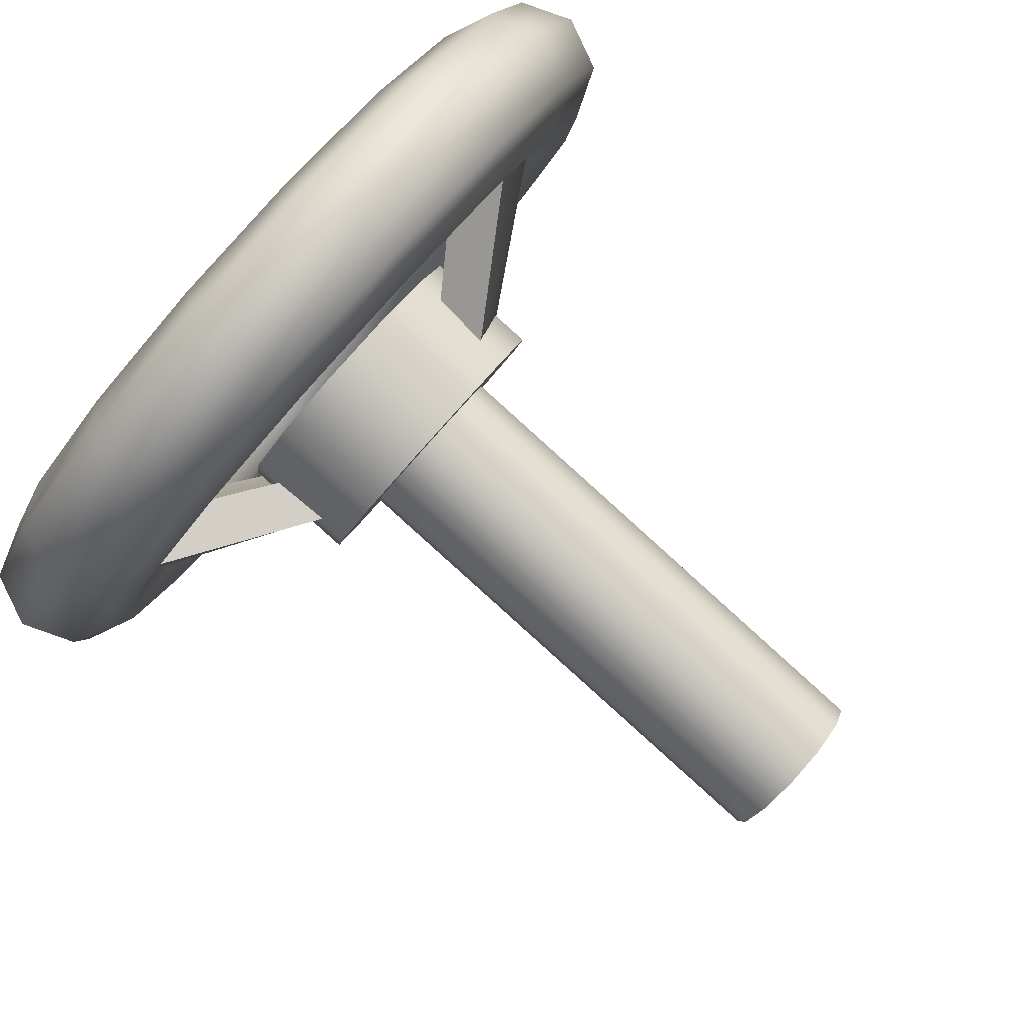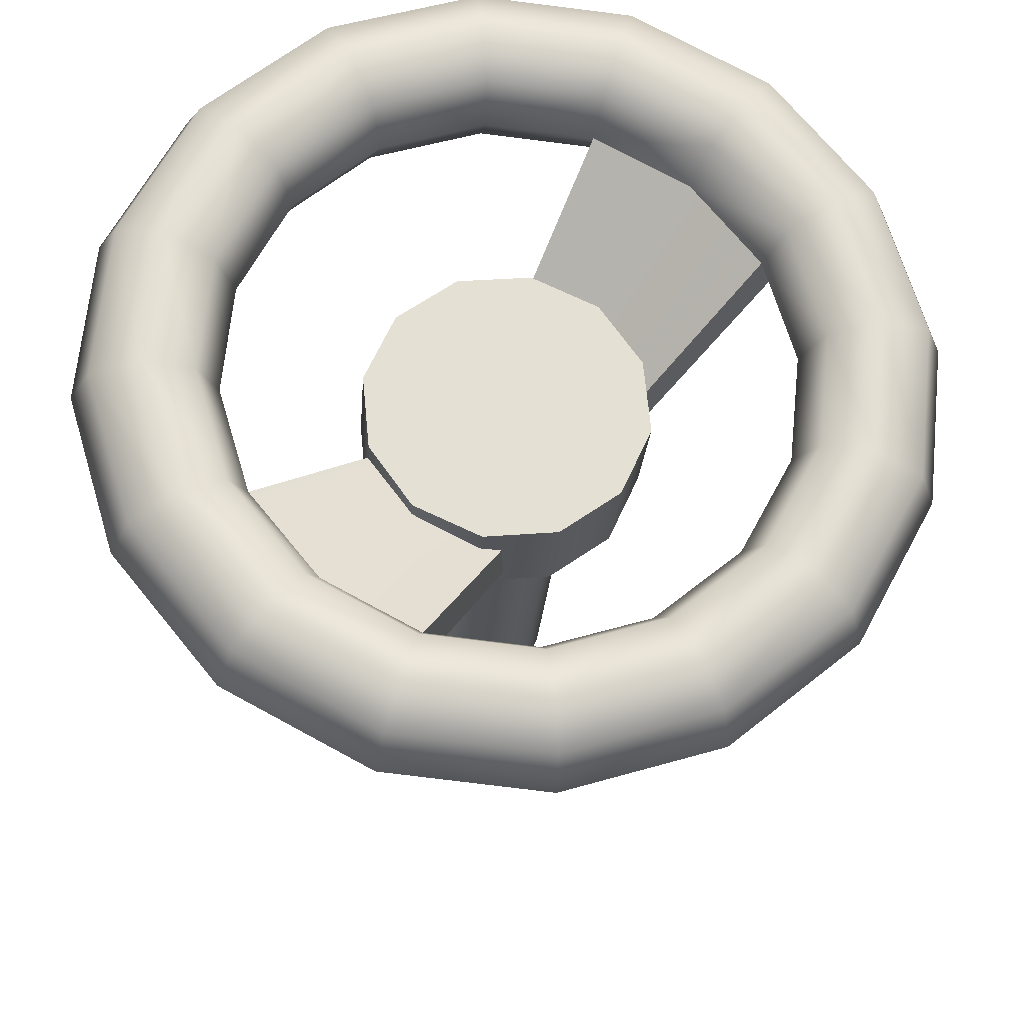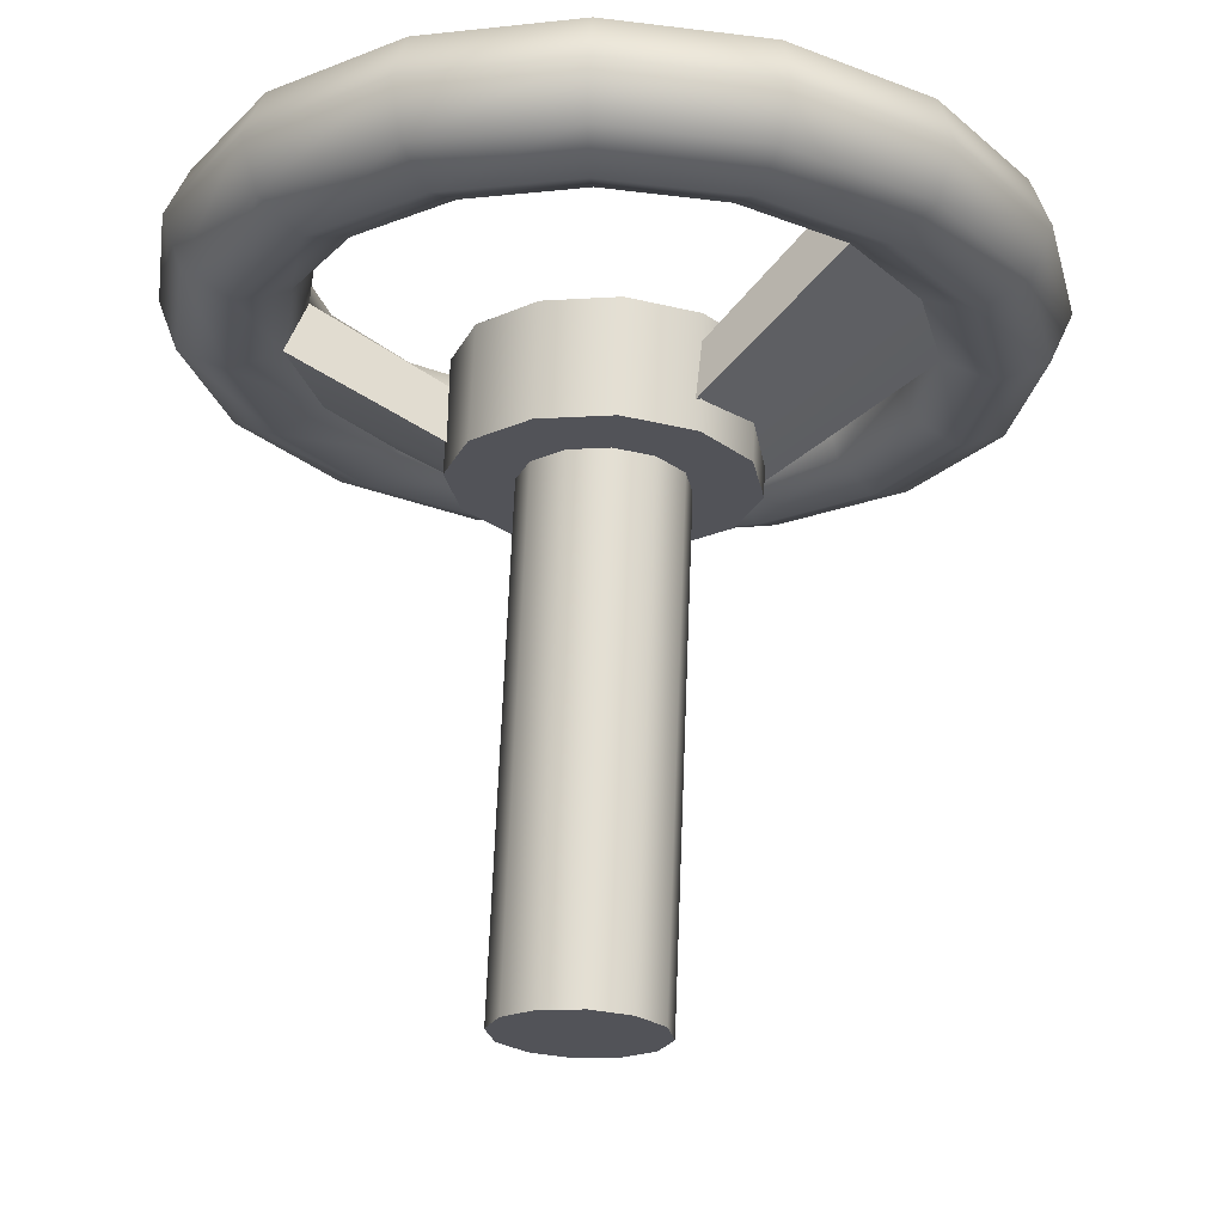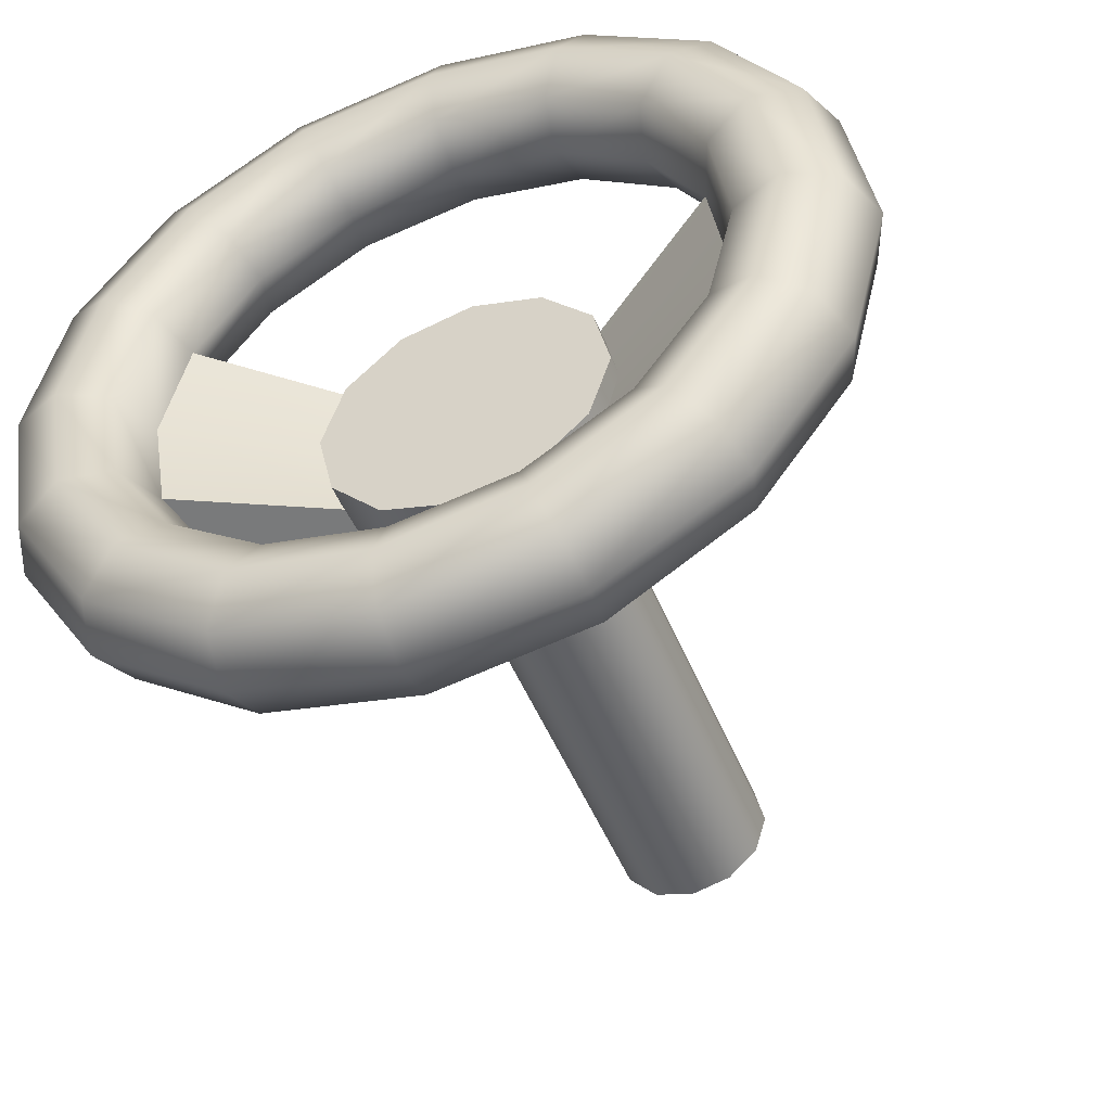
<metadata>
{"format":"obj","ext":"obj","renderer":"f3d","projection":"perspective","resolution":1024,"background":"white","views":[{"elev":-79.8,"azim":48.3,"up":"+Y"},{"elev":63.2,"azim":129.4,"up":"+Z"},{"elev":-17.8,"azim":25.1,"up":"+Z"},{"elev":-43.5,"azim":21.7,"up":"+Y"}]}
</metadata>
<code>
g SteeringWheelMesh
v 0.1269 0.1337 0.06687
v 0.178 0.08363 0.1034
v 0.1659 0.07569 0.07225
v 0.1362 0.1459 0.09762
v 0.0687 0.1724 0.06328
v 0.2073 0.09693 0.1154
v 0.07373 0.1875 0.09377
v 7.544e-08 0.186 0.06202
v 0.1587 0.1694 0.1086
v 0.2366 0.1078 0.1011
v 7.544e-08 0.2021 0.09241
v -0.0687 0.1724 0.06328
v 0.08588 0.2179 0.1042
v 0.1811 0.1906 0.09348
v 0.2488 0.1099 0.06908
v -0.07373 0.1875 0.09377
v -0.1269 0.1337 0.06687
v 1.052e-07 0.2349 0.1026
v 0.09802 0.2458 0.08836
v 0.1904 0.1969 0.06102
v 0.2366 0.102 0.03794
v -0.1362 0.1459 0.09762
v -0.1659 0.07569 0.07225
v -0.08588 0.2179 0.1042
v 1.052e-07 0.2653 0.08656
v 0.1031 0.255 0.05563
v 0.1811 0.1847 0.03028
v 0.2073 0.08865 0.02597
v -0.178 0.08363 0.1034
v -0.1795 0.00728 0.07859
v -0.1587 0.1694 0.1086
v -0.09802 0.2458 0.08836
v 1.052e-07 0.2754 0.05374
v 0.09802 0.24 0.02515
v 0.1587 0.1611 0.01926
v 0.178 0.07777 0.04018
v -0.1927 0.01021 0.1102
v -0.1659 -0.06113 0.08492
v -0.2073 0.09693 0.1154
v -0.1811 0.1906 0.09348
v -0.1031 0.255 0.05563
v 1.052e-07 0.2594 0.02336
v 0.08588 0.2096 0.01477
v 0.1362 0.14 0.03442
v 0.1659 0.07569 0.07225
v 0.1269 0.1337 0.06687
v 0.07373 0.1816 0.03056
v 0.0687 0.1724 0.06328
v 1.052e-07 0.2266 0.01319
v 7.544e-08 0.1962 0.02921
v 7.544e-08 0.186 0.06202
v -0.09802 0.24 0.02515
v -0.08588 0.2096 0.01477
v -0.07373 0.1816 0.03056
v -0.0687 0.1724 0.06328
v -0.1904 0.1969 0.06102
v -0.1811 0.1847 0.03028
v -0.1587 0.1611 0.01926
v -0.1362 0.14 0.03442
v -0.1269 0.1337 0.06687
v -0.2366 0.1078 0.1011
v -0.2488 0.1099 0.06908
v -0.2366 0.102 0.03794
v -0.2073 0.08865 0.02597
v -0.178 0.07777 0.04018
v -0.1659 0.07569 0.07225
v -0.2244 0.01142 0.1233
v -0.2561 0.01021 0.1102
v -0.2693 0.00728 0.07859
v -0.2561 0.004353 0.04698
v -0.2244 0.00314 0.03389
v -0.1927 0.004353 0.04698
v -0.178 -0.06321 0.117
v -0.1269 -0.1191 0.0903
v -0.2073 -0.07409 0.1312
v -0.1362 -0.1255 0.1228
v -0.0687 -0.1579 0.09389
v -0.2366 -0.0874 0.1192
v -0.2488 -0.09533 0.08809
v -0.2366 -0.09325 0.05603
v -0.07373 -0.167 0.1266
v -4.376e-08 -0.1715 0.09515
v -0.1587 -0.1466 0.1379
v -0.1811 -0.1701 0.1269
v -4.376e-08 -0.1816 0.128
v 0.0687 -0.1579 0.09389
v -0.08588 -0.195 0.1424
v -0.1904 -0.1823 0.09615
v -0.2073 -0.08237 0.04182
v -0.178 -0.06907 0.05379
v 0.07373 -0.167 0.1266
v 0.1269 -0.1191 0.0903
v -4.376e-08 -0.212 0.144
v -0.09802 -0.2254 0.132
v -0.1811 -0.176 0.06369
v -0.1587 -0.1549 0.04853
v 0.1362 -0.1255 0.1228
v 0.1659 -0.06113 0.08492
v 0.08588 -0.195 0.1424
v -4.376e-08 -0.2448 0.1338
v -0.1031 -0.2405 0.1015
v 0.178 -0.06321 0.117
v 0.1795 0.00728 0.07859
v 0.1587 -0.1466 0.1379
v -0.09802 -0.2313 0.06881
v 0.09802 -0.2254 0.132
v -4.376e-08 -0.2609 0.1034
v 0.1927 0.01021 0.1102
v 0.1659 0.07569 0.07225
v 0.178 0.08363 0.1034
v 0.2073 -0.07409 0.1312
v 0.2244 0.01142 0.1233
v 0.2073 0.09693 0.1154
v 0.1811 -0.1701 0.1269
v 0.1031 -0.2405 0.1015
v -4.376e-08 -0.2507 0.07061
v 0.2561 0.01021 0.1102
v 0.2366 0.1078 0.1011
v 0.2366 -0.0874 0.1192
v 0.1904 -0.1823 0.09615
v 0.2693 0.00728 0.07859
v 0.2488 0.1099 0.06908
v 0.2488 -0.09533 0.08809
v 0.09802 -0.2313 0.06881
v -0.08588 -0.2033 0.05302
v 0.2561 0.004353 0.04698
v 0.2366 0.102 0.03794
v 0.1811 -0.176 0.06369
v 0.2366 -0.09325 0.05603
v -4.376e-08 -0.2203 0.0546
v -0.1362 -0.1313 0.05955
v -0.1659 -0.06113 0.08492
v -0.1269 -0.1191 0.0903
v -0.07373 -0.1729 0.06341
v -0.0687 -0.1579 0.09389
v -4.376e-08 -0.1875 0.06476
v -4.376e-08 -0.1715 0.09515
v 0.08588 -0.2033 0.05302
v 0.07373 -0.1729 0.06341
v 0.0687 -0.1579 0.09389
v 0.1587 -0.1549 0.04853
v 0.1362 -0.1313 0.05955
v 0.1269 -0.1191 0.0903
v 0.2073 -0.08237 0.04182
v 0.178 -0.06907 0.05379
v 0.1659 -0.06113 0.08492
v 0.2244 0.00314 0.03389
v 0.1927 0.004353 0.04698
v 0.2073 0.08865 0.02597
v 0.178 0.07777 0.04018
v -0.06854 0.003919 -0.02771
v -0.059 0.0545 -0.0005264
v -0.06332 0.05506 -0.03245
v -0.06386 0.006847 0.003889
v -0.06332 -0.04723 -0.02297
v -0.059 -0.04081 0.008304
v 0.06854 0.003919 -0.02771
v 0.059 -0.04081 0.008304
v 0.06332 -0.04723 -0.02297
v 0.06386 0.006847 0.003889
v 0.06332 0.05506 -0.03245
v 0.059 0.0545 -0.0005263
v -0.1927 0.004353 0.04698
v -0.06332 0.05506 -0.03245
v -0.178 0.07777 0.04018
v -0.06854 0.003919 -0.02771
v -0.178 -0.06907 0.05379
v -0.06332 -0.04723 -0.02297
v -0.178 0.07777 0.04018
v -0.06332 0.05506 -0.03245
v -0.059 0.0545 -0.0005264
v -0.1659 0.07569 0.07225
v -0.1659 0.07569 0.07225
v -0.059 0.0545 -0.0005264
v -0.06386 0.006847 0.003889
v -0.1795 0.00728 0.07859
v -0.059 -0.04081 0.008304
v -0.1659 -0.06113 0.08492
v -0.1659 -0.06113 0.08492
v -0.059 -0.04081 0.008304
v -0.06332 -0.04723 -0.02297
v -0.178 -0.06907 0.05379
v 0.1927 0.004353 0.04698
v 0.06332 -0.04723 -0.02297
v 0.178 -0.06907 0.05379
v 0.06854 0.003919 -0.02771
v 0.178 0.07777 0.04018
v 0.06332 0.05506 -0.03245
v 0.178 -0.06907 0.05379
v 0.06332 -0.04723 -0.02297
v 0.059 -0.04081 0.008304
v 0.1659 -0.06113 0.08492
v 0.1659 -0.06113 0.08492
v 0.059 -0.04081 0.008304
v 0.06386 0.006847 0.003889
v 0.1795 0.00728 0.07859
v 0.059 0.0545 -0.0005263
v 0.1659 0.07569 0.07225
v 0.1659 0.07569 0.07225
v 0.059 0.0545 -0.0005263
v 0.06332 0.05506 -0.03245
v 0.178 0.07777 0.04018
v 0.08019 0.04272 -0.0408
v 0.08019 0.04949 0.03226
v 0.0463 0.08323 0.02914
v 0.0463 0.07646 -0.04393
v -1.396e-08 0.09559 0.02799
v -1.396e-08 0.08882 -0.04508
v -0.0463 0.08323 0.02914
v -0.0463 0.07646 -0.04393
v -0.08019 0.04949 0.03226
v -0.08019 0.04272 -0.0408
v -0.0926 0.003385 0.03653
v -0.0926 -0.003385 -0.03653
v -0.08019 -0.04272 0.0408
v -0.08019 -0.04949 -0.03226
v -0.0463 -0.07646 0.04393
v -0.0463 -0.08323 -0.02914
v -1.396e-08 -0.08882 0.04508
v -1.396e-08 -0.09559 -0.02799
v 0.0463 -0.07646 0.04393
v 0.0463 -0.08323 -0.02914
v 0.08019 -0.04272 0.0408
v 0.08019 -0.04949 -0.03226
v 0.0926 0.003385 0.03653
v 0.0926 -0.003385 -0.03653
v 0.08019 0.04949 0.03226
v 0.08019 0.04272 -0.0408
v 0.02559 0.01094 -0.3624
v -1.396e-08 -0.0332 -0.3584
v 0.04433 -0.007716 -0.3607
v -1.396e-08 0.01777 -0.3631
v 0.05118 -0.0332 -0.3584
v -0.02559 0.01094 -0.3624
v 0.04433 -0.05868 -0.356
v -0.04433 -0.007716 -0.3607
v 0.02559 -0.07734 -0.3543
v -0.05118 -0.0332 -0.3584
v -1.396e-08 -0.08417 -0.3536
v -0.04433 -0.05868 -0.356
v -0.02559 -0.07734 -0.3543
v 0.08019 0.04949 0.03226
v -1.396e-08 0.003385 0.03653
v 0.0463 0.08323 0.02914
v 0.0926 0.003385 0.03653
v -1.396e-08 0.09559 0.02799
v 0.08019 -0.04272 0.0408
v -0.0463 0.08323 0.02914
v 0.0463 -0.07646 0.04393
v -0.08019 0.04949 0.03226
v -1.396e-08 -0.08882 0.04508
v -0.0926 0.003385 0.03653
v -0.0463 -0.07646 0.04393
v -0.08019 -0.04272 0.0408
v 0.0463 0.07646 -0.04393
v 0.02559 0.04075 -0.04062
v 0.04433 0.0221 -0.03889
v 0.08019 0.04272 -0.0408
v -1.396e-08 0.08882 -0.04508
v 0.05118 -0.003385 -0.03653
v -1.396e-08 0.04758 -0.04125
v 0.0926 -0.003385 -0.03653
v -0.0463 0.07646 -0.04393
v 0.04433 -0.02887 -0.03417
v -0.02559 0.04075 -0.04062
v 0.08019 -0.04949 -0.03226
v -0.08019 0.04272 -0.0408
v 0.02559 -0.04752 -0.03244
v -0.04433 0.0221 -0.03889
v 0.0463 -0.08323 -0.02914
v -0.0926 -0.003385 -0.03653
v -1.396e-08 -0.05435 -0.03181
v -0.05118 -0.003385 -0.03653
v -1.396e-08 -0.09559 -0.02799
v -0.08019 -0.04949 -0.03226
v -0.02559 -0.04752 -0.03244
v -0.04433 -0.02887 -0.03417
v -0.0463 -0.08323 -0.02914
v 0.02559 0.04075 -0.04062
v 0.02559 0.01094 -0.3624
v 0.04433 -0.007716 -0.3607
v 0.04433 0.0221 -0.03889
v -1.396e-08 0.04758 -0.04125
v 0.05118 -0.0332 -0.3584
v -1.396e-08 0.01777 -0.3631
v 0.05118 -0.003385 -0.03653
v -0.02559 0.04075 -0.04062
v 0.04433 -0.05868 -0.356
v -0.02559 0.01094 -0.3624
v 0.04433 -0.02887 -0.03417
v -0.04433 0.0221 -0.03889
v 0.02559 -0.07734 -0.3543
v -0.04433 -0.007716 -0.3607
v 0.02559 -0.04752 -0.03244
v -0.05118 -0.003385 -0.03653
v -1.396e-08 -0.08417 -0.3536
v -0.05118 -0.0332 -0.3584
v -1.396e-08 -0.05435 -0.03181
v -0.04433 -0.02887 -0.03417
v -0.02559 -0.07734 -0.3543
v -0.04433 -0.05868 -0.356
v -0.02559 -0.04752 -0.03244
g SteeringWheelMesh_0
f 3 2 1
f 2 4 1
f 1 4 5
f 2 6 4
f 4 7 5
f 5 7 8
f 6 9 4
f 4 9 7
f 6 10 9
f 7 11 8
f 8 11 12
f 9 13 7
f 7 13 11
f 10 14 9
f 9 14 13
f 10 15 14
f 11 16 12
f 12 16 17
f 13 18 11
f 11 18 16
f 14 19 13
f 13 19 18
f 15 20 14
f 14 20 19
f 15 21 20
f 16 22 17
f 17 22 23
f 18 24 16
f 16 24 22
f 19 25 18
f 18 25 24
f 20 26 19
f 19 26 25
f 21 27 20
f 20 27 26
f 21 28 27
f 22 29 23
f 23 29 30
f 24 31 22
f 22 31 29
f 25 32 24
f 24 32 31
f 26 33 25
f 25 33 32
f 27 34 26
f 26 34 33
f 28 35 27
f 27 35 34
f 28 36 35
f 29 37 30
f 30 37 38
f 31 39 29
f 29 39 37
f 32 40 31
f 31 40 39
f 33 41 32
f 32 41 40
f 34 42 33
f 33 42 41
f 35 43 34
f 34 43 42
f 36 44 35
f 35 44 43
f 36 45 44
f 45 46 44
f 44 46 47
f 44 47 43
f 46 48 47
f 43 49 42
f 43 47 49
f 47 48 50
f 47 50 49
f 48 51 50
f 42 52 41
f 42 49 52
f 49 50 53
f 49 53 52
f 50 51 54
f 50 54 53
f 51 55 54
f 41 52 56
f 41 56 40
f 52 53 57
f 52 57 56
f 53 54 58
f 53 58 57
f 54 55 59
f 54 59 58
f 55 60 59
f 40 56 61
f 40 61 39
f 56 57 62
f 56 62 61
f 57 58 63
f 57 63 62
f 58 59 64
f 58 64 63
f 59 60 65
f 59 65 64
f 60 66 65
f 39 61 67
f 39 67 37
f 61 62 68
f 61 68 67
f 62 63 69
f 62 69 68
f 63 64 70
f 63 70 69
f 64 65 71
f 64 71 70
f 65 72 71
f 37 67 73
f 37 73 38
f 38 73 74
f 67 68 75
f 67 75 73
f 73 76 74
f 73 75 76
f 74 76 77
f 68 69 78
f 68 78 75
f 69 70 79
f 69 79 78
f 70 71 80
f 70 80 79
f 76 81 77
f 77 81 82
f 75 83 76
f 75 78 83
f 76 83 81
f 78 79 84
f 78 84 83
f 81 85 82
f 82 85 86
f 83 87 81
f 83 84 87
f 81 87 85
f 79 88 84
f 79 80 88
f 71 89 80
f 71 72 89
f 72 90 89
f 85 91 86
f 86 91 92
f 87 93 85
f 85 93 91
f 84 94 87
f 84 88 94
f 87 94 93
f 80 95 88
f 80 89 95
f 89 90 96
f 89 96 95
f 91 97 92
f 92 97 98
f 93 99 91
f 91 99 97
f 94 100 93
f 93 100 99
f 88 101 94
f 88 95 101
f 94 101 100
f 97 102 98
f 98 102 103
f 99 104 97
f 97 104 102
f 95 105 101
f 95 96 105
f 100 106 99
f 99 106 104
f 101 107 100
f 101 105 107
f 100 107 106
f 102 108 103
f 103 108 109
f 108 110 109
f 104 111 102
f 102 111 108
f 108 112 110
f 111 112 108
f 112 113 110
f 106 114 104
f 104 114 111
f 107 115 106
f 106 115 114
f 105 116 107
f 107 116 115
f 112 117 113
f 117 118 113
f 111 119 112
f 114 119 111
f 119 117 112
f 115 120 114
f 114 120 119
f 117 121 118
f 121 122 118
f 119 123 117
f 120 123 119
f 123 121 117
f 115 124 120
f 116 124 115
f 105 125 116
f 96 125 105
f 121 126 122
f 126 127 122
f 120 128 123
f 124 128 120
f 123 129 121
f 129 126 121
f 128 129 123
f 116 130 124
f 125 130 116
f 96 131 125
f 90 131 96
f 90 132 131
f 132 133 131
f 131 134 125
f 131 133 134
f 125 134 130
f 133 135 134
f 134 135 136
f 134 136 130
f 135 137 136
f 130 138 124
f 124 138 128
f 130 136 138
f 136 137 139
f 136 139 138
f 137 140 139
f 138 141 128
f 138 139 141
f 128 141 129
f 139 140 142
f 139 142 141
f 140 143 142
f 141 144 129
f 141 142 144
f 129 144 126
f 142 143 145
f 142 145 144
f 143 146 145
f 144 147 126
f 144 145 147
f 126 147 127
f 145 148 147
f 147 149 127
f 147 148 149
f 148 150 149
f 153 152 151
f 152 154 151
f 151 154 155
f 154 156 155
f 159 158 157
f 158 160 157
f 157 160 161
f 160 162 161
f 165 164 163
f 164 166 163
f 163 166 167
f 166 168 167
f 171 170 169
f 172 171 169
f 175 174 173
f 176 175 173
f 177 175 176
f 178 177 176
f 181 180 179
f 182 181 179
f 185 184 183
f 184 186 183
f 183 186 187
f 186 188 187
f 191 190 189
f 192 191 189
f 195 194 193
f 196 195 193
f 197 195 196
f 198 197 196
f 201 200 199
f 202 201 199
f 205 204 203
f 206 205 203
f 207 205 206
f 208 207 206
f 209 207 208
f 210 209 208
f 211 209 210
f 212 211 210
f 213 211 212
f 214 213 212
f 215 213 214
f 216 215 214
f 217 215 216
f 218 217 216
f 219 217 218
f 220 219 218
f 221 219 220
f 222 221 220
f 223 221 222
f 224 223 222
f 225 223 224
f 226 225 224
f 227 225 226
f 228 227 226
f 231 230 229
f 229 230 232
f 233 230 231
f 232 230 234
f 235 230 233
f 234 230 236
f 237 230 235
f 236 230 238
f 239 230 237
f 238 230 240
f 241 230 239
f 240 230 241
f 244 243 242
f 242 243 245
f 246 243 244
f 245 243 247
f 248 243 246
f 247 243 249
f 250 243 248
f 249 243 251
f 252 243 250
f 251 243 253
f 254 243 252
f 253 243 254
f 257 256 255
f 258 257 255
f 255 256 259
f 260 257 258
f 256 261 259
f 262 260 258
f 259 261 263
f 264 260 262
f 261 265 263
f 266 264 262
f 263 265 267
f 268 264 266
f 265 269 267
f 270 268 266
f 267 269 271
f 272 268 270
f 269 273 271
f 274 272 270
f 271 273 275
f 276 272 274
f 273 277 275
f 278 276 274
f 275 277 278
f 277 276 278
f 281 280 279
f 282 281 279
f 279 280 283
f 284 281 282
f 280 285 283
f 286 284 282
f 283 285 287
f 288 284 286
f 285 289 287
f 290 288 286
f 287 289 291
f 292 288 290
f 289 293 291
f 294 292 290
f 291 293 295
f 296 292 294
f 293 297 295
f 298 296 294
f 295 297 299
f 300 296 298
f 297 301 299
f 302 300 298
f 299 301 302
f 301 300 302

</code>
